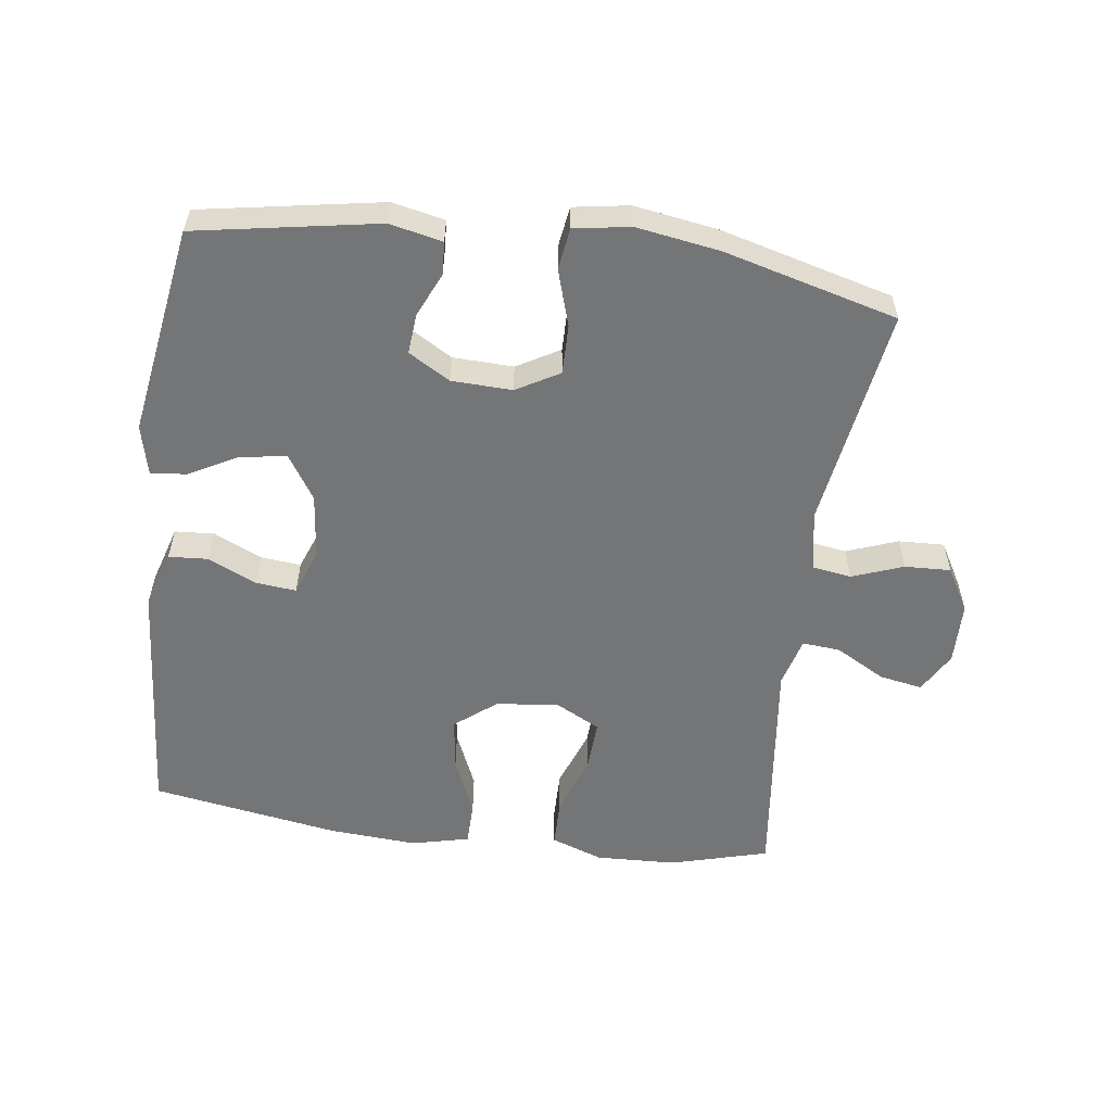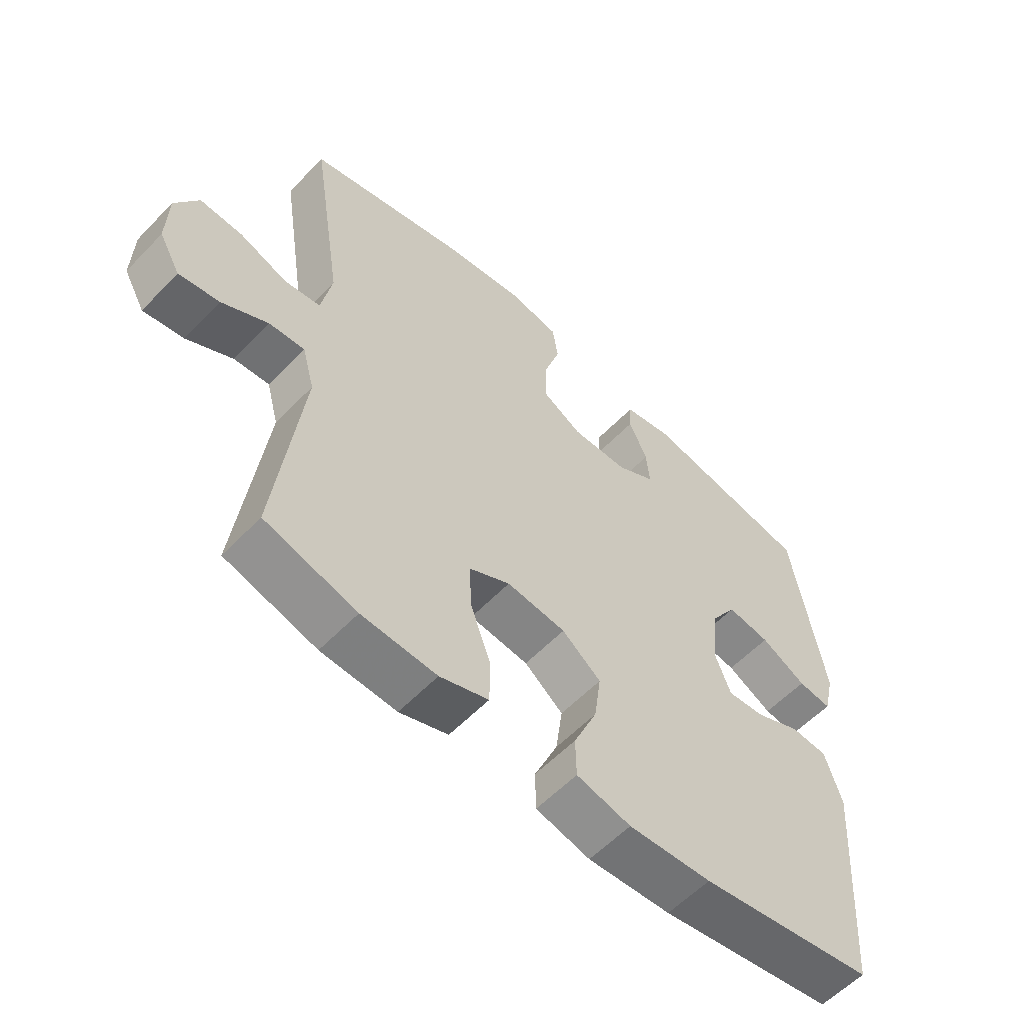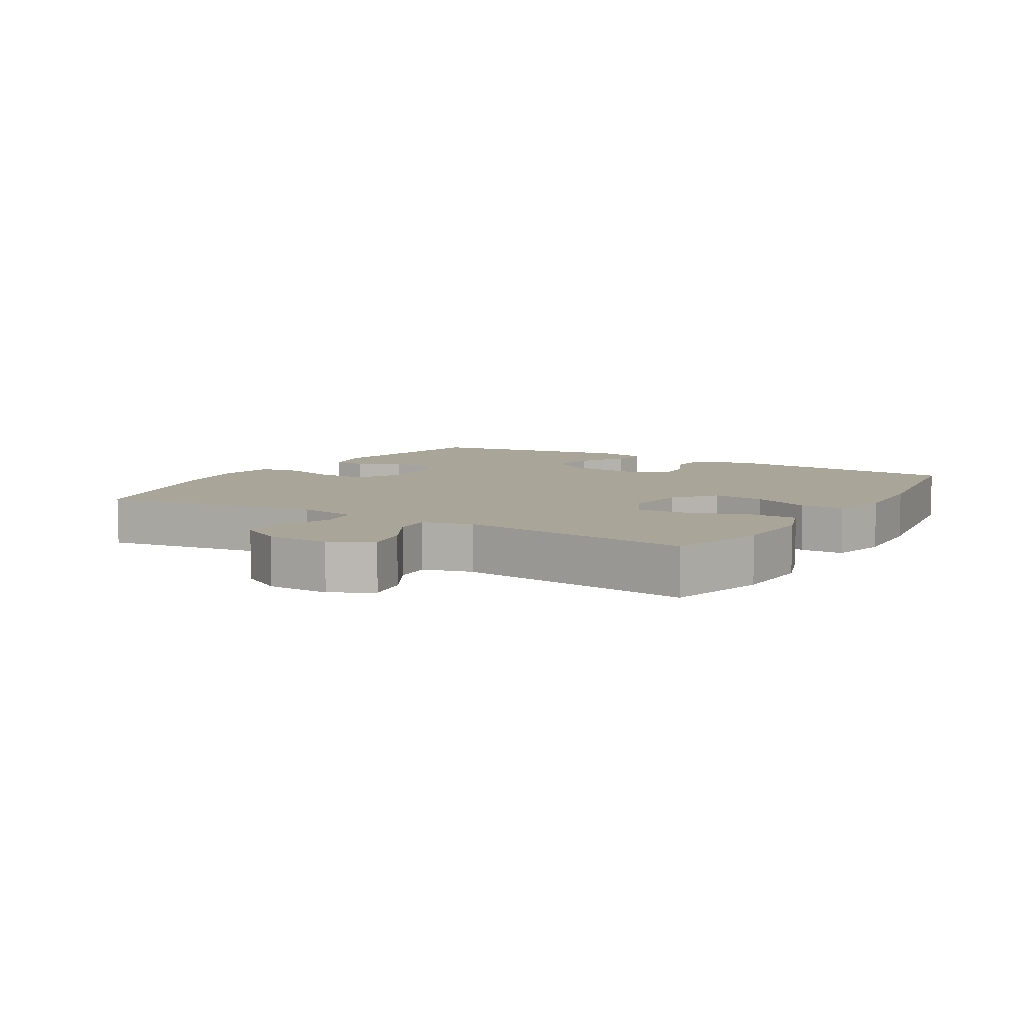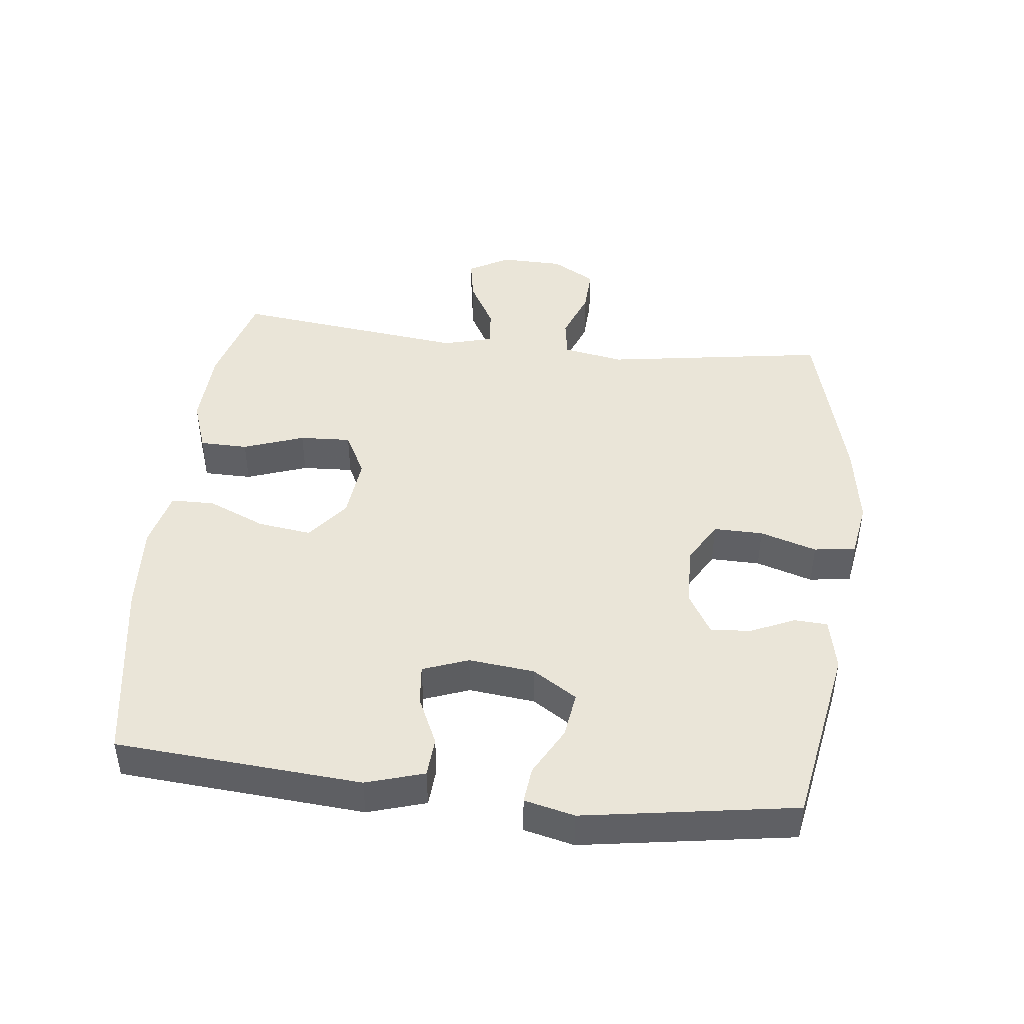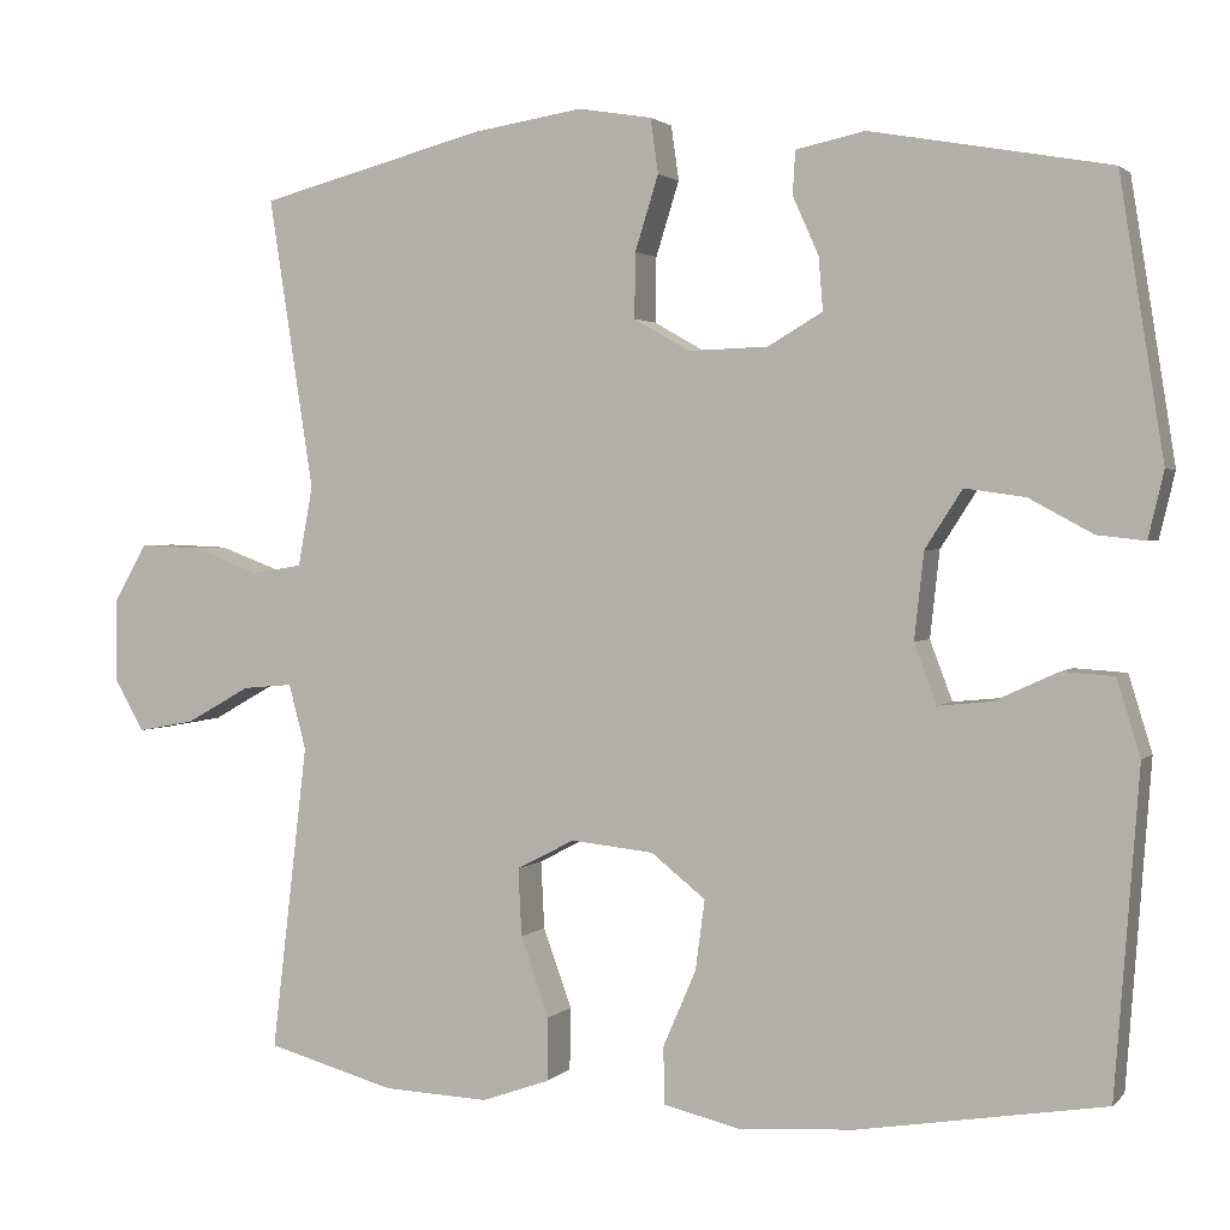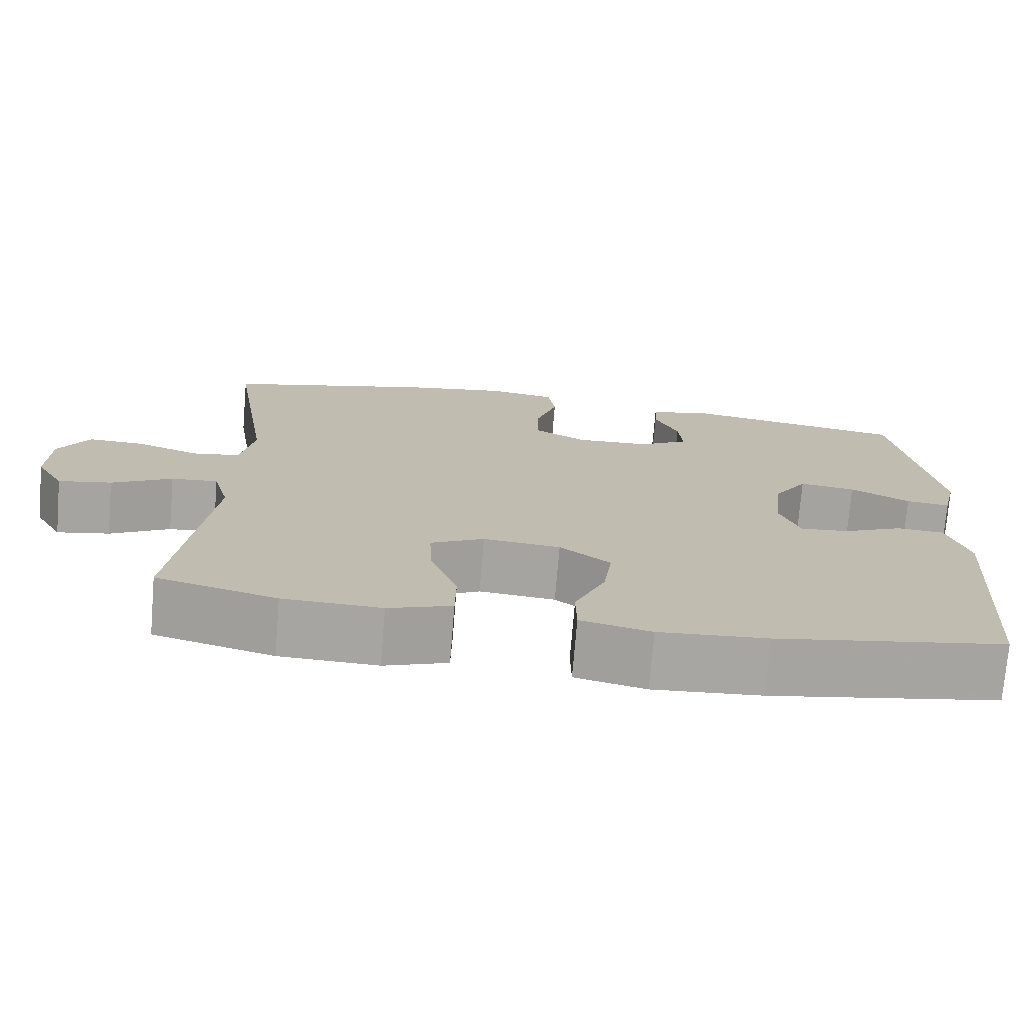
<metadata>
{"format":"obj","ext":"obj","renderer":"f3d","projection":"perspective","resolution":1024,"background":"white","views":[{"elev":-56.4,"azim":-7.7,"up":"+Y"},{"elev":-58.2,"azim":136.7,"up":"+Z"},{"elev":7.4,"azim":121.1,"up":"+Y"},{"elev":44.6,"azim":-83.4,"up":"+Y"},{"elev":2.1,"azim":-159.5,"up":"+Z"},{"elev":-74.0,"azim":175.3,"up":"+Z"}]}
</metadata>
<code>
v -0.5 0.07 0.5
v -0.224 0.07 0.549
v -0.144 0.07 0.532
v -0.141 0.07 0.482
v -0.171 0.07 0.415
v -0.176 0.07 0.354
v -0.113 0.07 0.317
v -0.021 0.07 0.314
v 0.044 0.07 0.351
v 0.043 0.07 0.426
v 0.016 0.07 0.512
v 0.025 0.07 0.575
v 0.11 0.07 0.589
v 0.237 0.07 0.569
v 0.5 0.07 0.5
v 0.448 0.07 0.163
v 0.465 0.07 0.071
v 0.524 0.07 0.062
v 0.602 0.07 0.091
v 0.672 0.07 0.094
v 0.71 0.07 0.028
v 0.712 0.07 -0.067
v 0.677 0.07 -0.129
v 0.611 0.07 -0.117
v 0.536 0.07 -0.075
v 0.478 0.07 -0.07
v 0.458 0.07 -0.145
v 0.5 0.07 -0.5
v 0.351 0.07 -0.541
v 0.229 0.07 -0.546
v 0.15 0.07 -0.518
v 0.149 0.07 -0.445
v 0.182 0.07 -0.353
v 0.186 0.07 -0.275
v 0.119 0.07 -0.24
v 0.023 0.07 -0.25
v -0.04 0.07 -0.3
v -0.029 0.07 -0.381
v 0.009 0.07 -0.469
v 0.008 0.07 -0.535
v -0.08 0.07 -0.556
v -0.215 0.07 -0.547
v -0.5 0.07 -0.5
v -0.528 0.07 -0.128
v -0.501 0.07 -0.04
v -0.441 0.07 -0.036
v -0.367 0.07 -0.07
v -0.306 0.07 -0.076
v -0.28 0.07 -0.007
v -0.291 0.07 0.093
v -0.334 0.07 0.16
v -0.404 0.07 0.15
v -0.478 0.07 0.11
v -0.533 0.07 0.104
v -0.551 0.07 0.18
v -0.5 0 0.5
v -0.224 0 0.549
v -0.144 0 0.532
v -0.141 0 0.482
v -0.171 0 0.415
v -0.176 0 0.354
v -0.113 0 0.317
v -0.021 0 0.314
v 0.044 0 0.351
v 0.043 0 0.426
v 0.016 0 0.512
v 0.025 0 0.575
v 0.11 0 0.589
v 0.237 0 0.569
v 0.5 0 0.5
v 0.448 0 0.163
v 0.465 0 0.071
v 0.524 0 0.062
v 0.602 0 0.091
v 0.672 0 0.094
v 0.71 0 0.028
v 0.712 0 -0.067
v 0.677 0 -0.129
v 0.611 0 -0.117
v 0.536 0 -0.075
v 0.478 0 -0.07
v 0.458 0 -0.145
v 0.5 0 -0.5
v 0.351 0 -0.541
v 0.229 0 -0.546
v 0.15 0 -0.518
v 0.149 0 -0.445
v 0.182 0 -0.353
v 0.186 0 -0.275
v 0.119 0 -0.24
v 0.023 0 -0.25
v -0.04 0 -0.3
v -0.029 0 -0.381
v 0.009 0 -0.469
v 0.008 0 -0.535
v -0.08 0 -0.556
v -0.215 0 -0.547
v -0.5 0 -0.5
v -0.528 0 -0.128
v -0.501 0 -0.04
v -0.441 0 -0.036
v -0.367 0 -0.07
v -0.306 0 -0.076
v -0.28 0 -0.007
v -0.291 0 0.093
v -0.334 0 0.16
v -0.404 0 0.15
v -0.478 0 0.11
v -0.533 0 0.104
v -0.551 0 0.18
f 52 53 54 55
f 51 52 55 1
f 50 51 1 2
f 49 50 2 3
f 44 45 46 47
f 44 47 48
f 43 44 48
f 42 43 48
f 41 42 48 49
f 38 39 40 41
f 37 38 41 49
f 30 31 32 33
f 30 33 34
f 27 28 29 30
f 26 27 30 34
f 22 23 24 25
f 22 25 26
f 21 22 26
f 18 19 20 21
f 17 18 21 26
f 16 17 26 34
f 10 11 12 13
f 9 10 13 14
f 3 4 5
f 49 3 5
f 49 5 6
f 36 37 49 6
f 35 36 6 7
f 34 35 7 8
f 16 34 8 9
f 9 14 15 16
f 110 109 108 107
f 56 110 107 106
f 57 56 106 105
f 58 57 105 104
f 102 101 100 99
f 103 102 99
f 103 99 98
f 103 98 97
f 104 103 97 96
f 96 95 94 93
f 104 96 93 92
f 88 87 86 85
f 89 88 85
f 85 84 83 82
f 89 85 82 81
f 80 79 78 77
f 81 80 77
f 81 77 76
f 76 75 74 73
f 81 76 73 72
f 89 81 72 71
f 68 67 66 65
f 69 68 65 64
f 60 59 58
f 60 58 104
f 61 60 104
f 61 104 92 91
f 62 61 91 90
f 63 62 90 89
f 64 63 89 71
f 71 70 69 64
f 1 56 57 2
f 2 57 58 3
f 3 58 59 4
f 4 59 60 5
f 5 60 61 6
f 6 61 62 7
f 7 62 63 8
f 8 63 64 9
f 9 64 65 10
f 10 65 66 11
f 11 66 67 12
f 12 67 68 13
f 13 68 69 14
f 14 69 70 15
f 15 70 71 16
f 16 71 72 17
f 17 72 73 18
f 18 73 74 19
f 19 74 75 20
f 20 75 76 21
f 21 76 77 22
f 22 77 78 23
f 23 78 79 24
f 24 79 80 25
f 25 80 81 26
f 26 81 82 27
f 27 82 83 28
f 28 83 84 29
f 29 84 85 30
f 30 85 86 31
f 31 86 87 32
f 32 87 88 33
f 33 88 89 34
f 34 89 90 35
f 35 90 91 36
f 36 91 92 37
f 37 92 93 38
f 38 93 94 39
f 39 94 95 40
f 40 95 96 41
f 41 96 97 42
f 42 97 98 43
f 43 98 99 44
f 44 99 100 45
f 45 100 101 46
f 46 101 102 47
f 47 102 103 48
f 48 103 104 49
f 49 104 105 50
f 50 105 106 51
f 51 106 107 52
f 52 107 108 53
f 53 108 109 54
f 54 109 110 55
f 55 110 56 1

</code>
